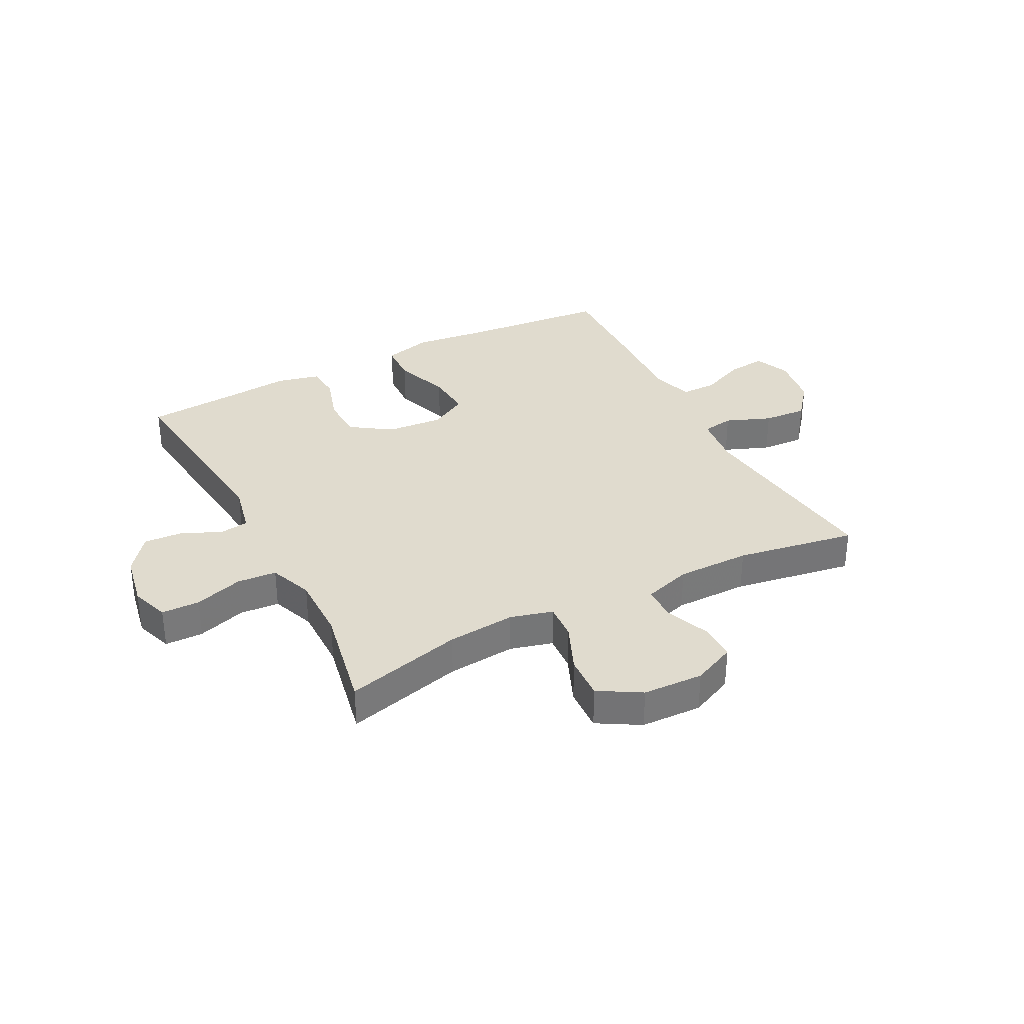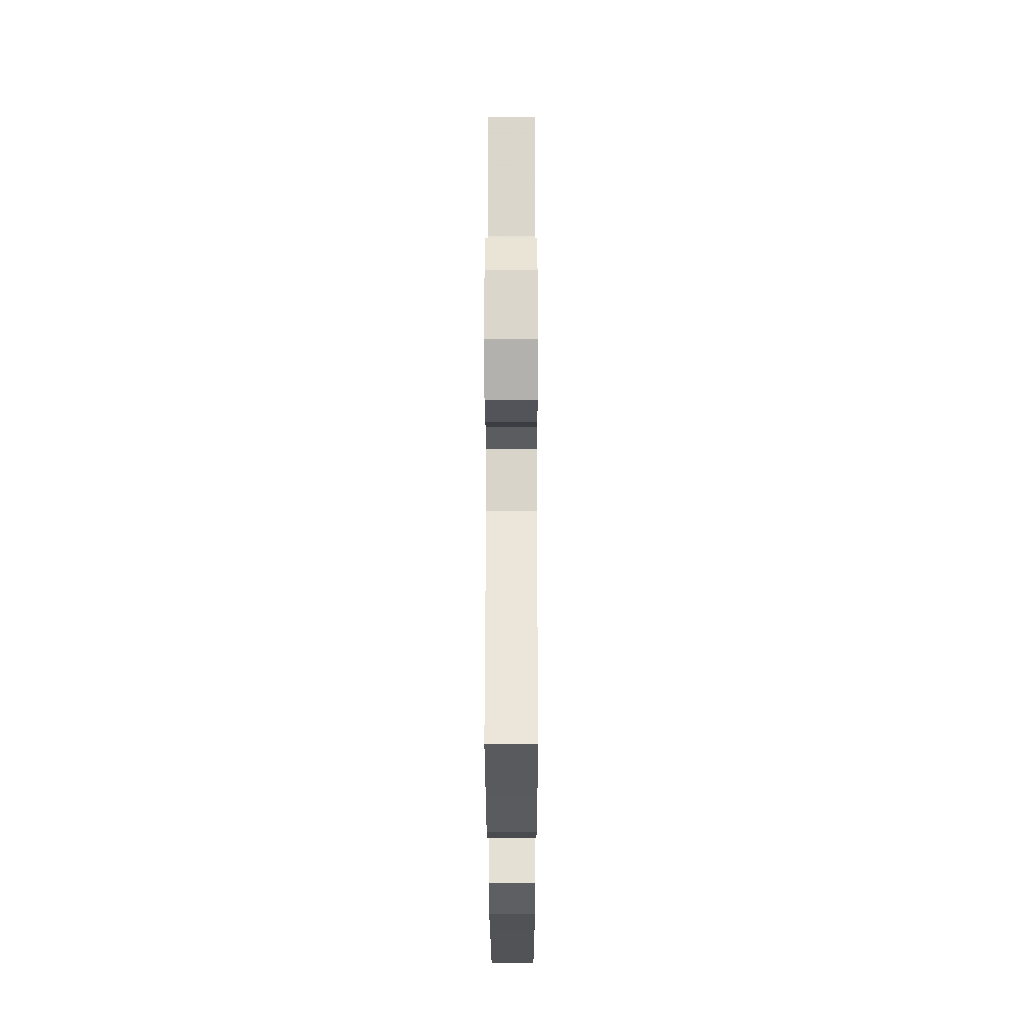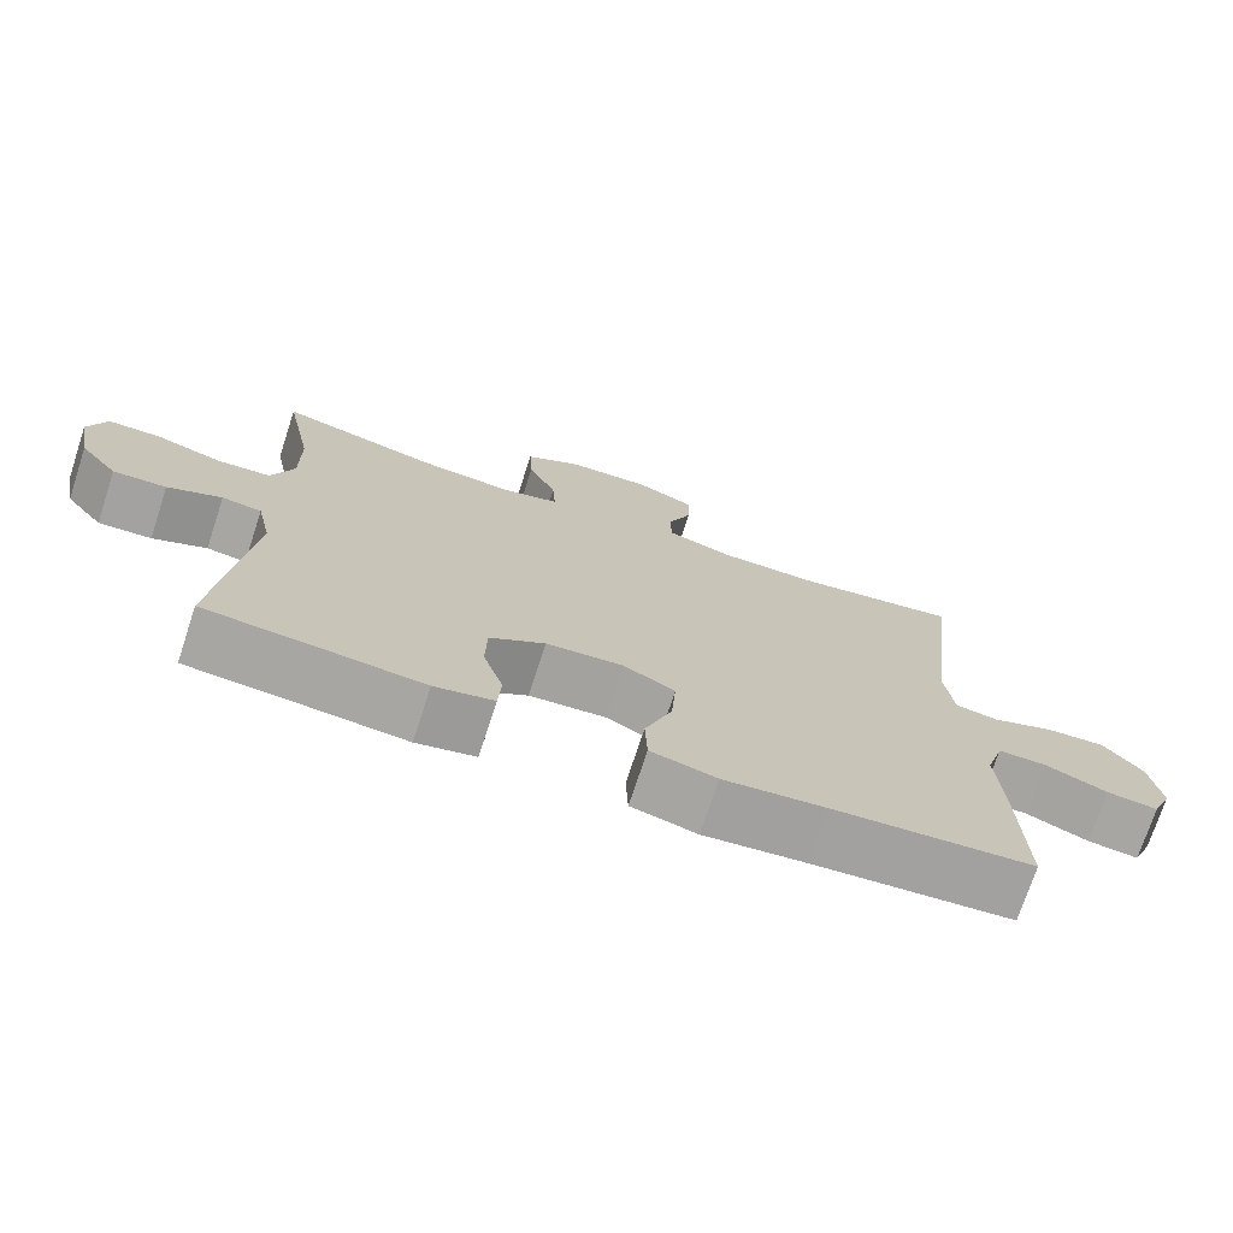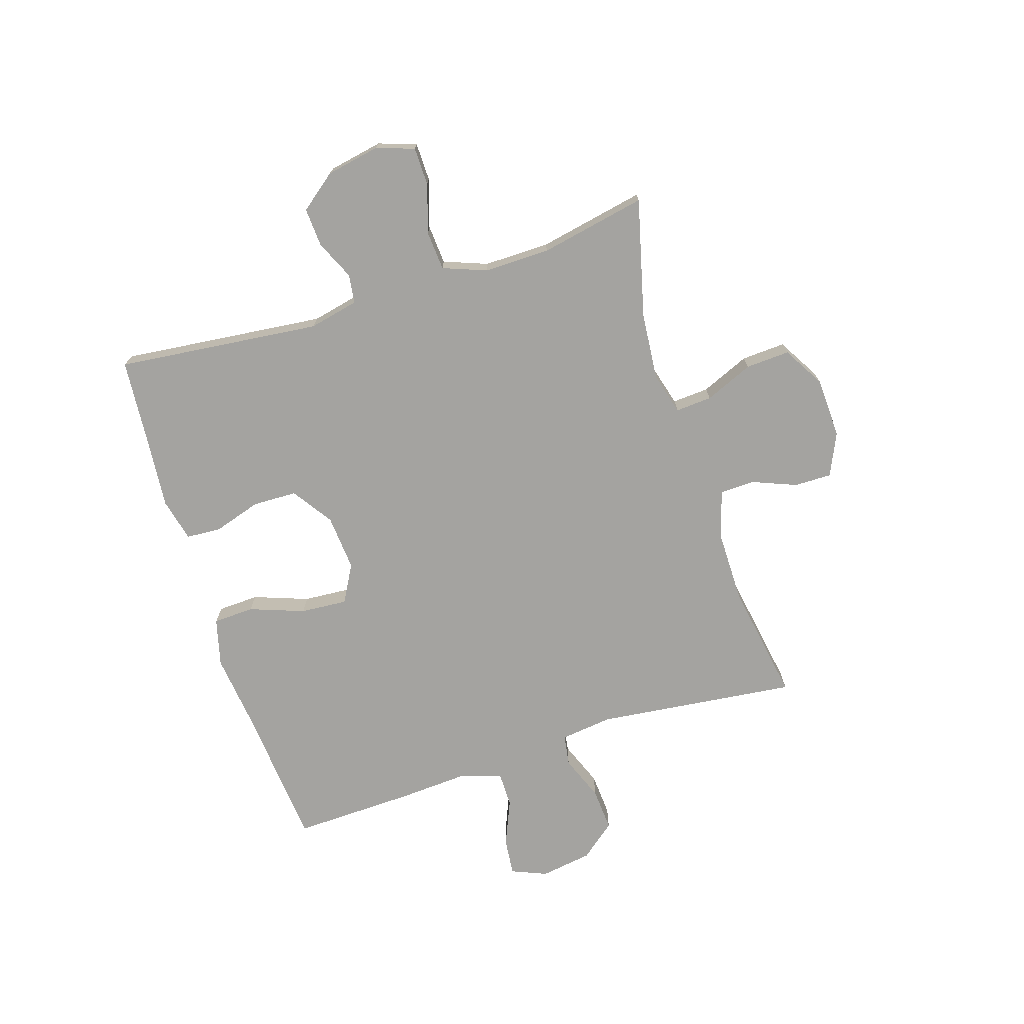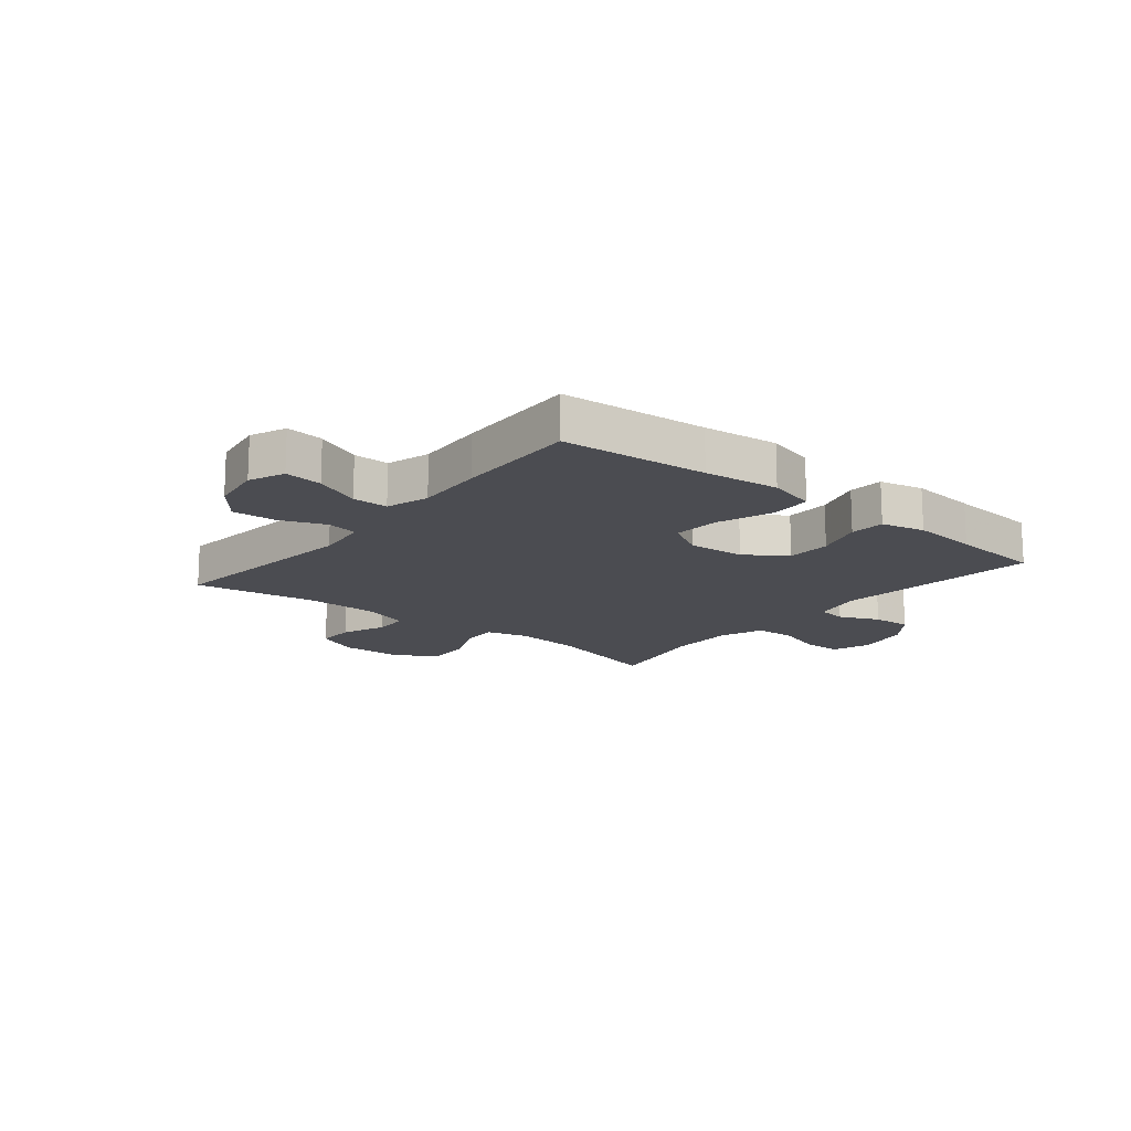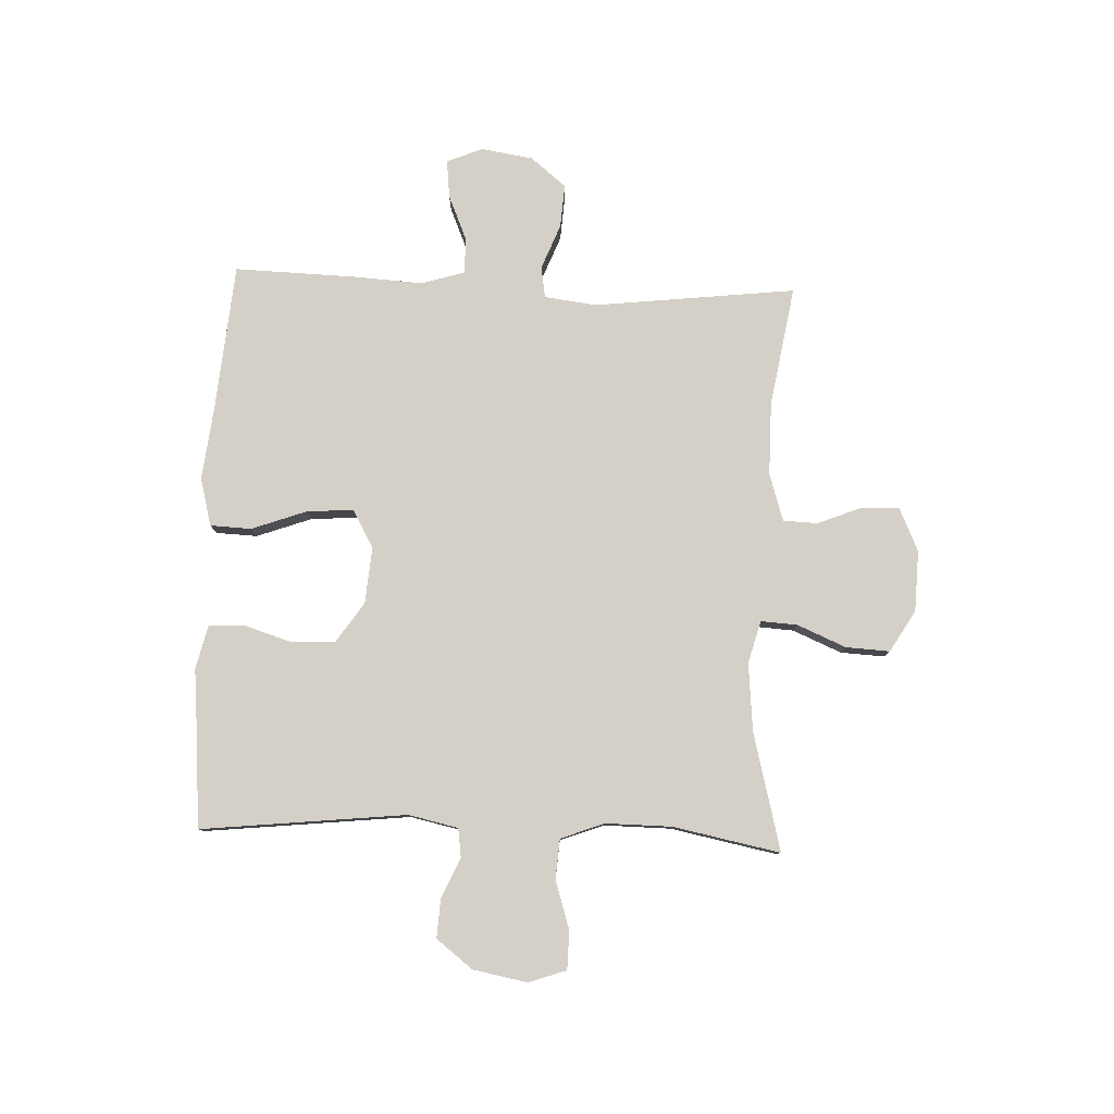
<metadata>
{"format":"obj","ext":"obj","renderer":"f3d","projection":"perspective","resolution":1024,"background":"white","views":[{"elev":33.7,"azim":-27.4,"up":"+Y"},{"elev":-27.1,"azim":-89.9,"up":"+Z"},{"elev":-73.4,"azim":-18.1,"up":"+Z"},{"elev":-72.9,"azim":-72.2,"up":"+Y"},{"elev":-15.5,"azim":140.8,"up":"+Y"},{"elev":80.0,"azim":-87.7,"up":"+Y"}]}
</metadata>
<code>
v -0.5 0.07 0.5
v -0.294 0.07 0.447
v -0.175 0.07 0.436
v -0.101 0.07 0.456
v -0.105 0.07 0.52
v -0.141 0.07 0.605
v -0.145 0.07 0.682
v -0.072 0.07 0.725
v 0.034 0.07 0.729
v 0.109 0.07 0.695
v 0.108 0.07 0.629
v 0.077 0.07 0.552
v 0.079 0.07 0.491
v 0.162 0.07 0.465
v 0.29 0.07 0.465
v 0.5 0.07 0.5
v 0.459 0.07 0.148
v 0.47 0.07 0.056
v 0.525 0.07 0.047
v 0.604 0.07 0.078
v 0.68 0.07 0.083
v 0.73 0.07 0.021
v 0.744 0.07 -0.07
v 0.718 0.07 -0.132
v 0.652 0.07 -0.125
v 0.572 0.07 -0.091
v 0.51 0.07 -0.091
v 0.487 0.07 -0.166
v 0.494 0.07 -0.286
v 0.5 0.07 -0.5
v 0.245 0.07 -0.522
v 0.114 0.07 -0.537
v 0.03 0.07 -0.515
v 0.027 0.07 -0.443
v 0.062 0.07 -0.347
v 0.068 0.07 -0.265
v 0.002 0.07 -0.228
v -0.097 0.07 -0.236
v -0.168 0.07 -0.284
v -0.17 0.07 -0.362
v -0.144 0.07 -0.445
v -0.148 0.07 -0.506
v -0.224 0.07 -0.524
v -0.34 0.07 -0.513
v -0.5 0.07 -0.5
v -0.461 0.07 -0.141
v -0.48 0.07 -0.054
v -0.531 0.07 -0.047
v -0.6 0.07 -0.078
v -0.668 0.07 -0.082
v -0.717 0.07 -0.019
v -0.735 0.07 0.076
v -0.712 0.07 0.142
v -0.645 0.07 0.143
v -0.56 0.07 0.116
v -0.491 0.07 0.121
v -0.462 0.07 0.197
v -0.463 0.07 0.313
v -0.5 0 0.5
v -0.294 0 0.447
v -0.175 0 0.436
v -0.101 0 0.456
v -0.105 0 0.52
v -0.141 0 0.605
v -0.145 0 0.682
v -0.072 0 0.725
v 0.034 0 0.729
v 0.109 0 0.695
v 0.108 0 0.629
v 0.077 0 0.552
v 0.079 0 0.491
v 0.162 0 0.465
v 0.29 0 0.465
v 0.5 0 0.5
v 0.459 0 0.148
v 0.47 0 0.056
v 0.525 0 0.047
v 0.604 0 0.078
v 0.68 0 0.083
v 0.73 0 0.021
v 0.744 0 -0.07
v 0.718 0 -0.132
v 0.652 0 -0.125
v 0.572 0 -0.091
v 0.51 0 -0.091
v 0.487 0 -0.166
v 0.494 0 -0.286
v 0.5 0 -0.5
v 0.245 0 -0.522
v 0.114 0 -0.537
v 0.03 0 -0.515
v 0.027 0 -0.443
v 0.062 0 -0.347
v 0.068 0 -0.265
v 0.002 0 -0.228
v -0.097 0 -0.236
v -0.168 0 -0.284
v -0.17 0 -0.362
v -0.144 0 -0.445
v -0.148 0 -0.506
v -0.224 0 -0.524
v -0.34 0 -0.513
v -0.5 0 -0.5
v -0.461 0 -0.141
v -0.48 0 -0.054
v -0.531 0 -0.047
v -0.6 0 -0.078
v -0.668 0 -0.082
v -0.717 0 -0.019
v -0.735 0 0.076
v -0.712 0 0.142
v -0.645 0 0.143
v -0.56 0 0.116
v -0.491 0 0.121
v -0.462 0 0.197
v -0.463 0 0.313
f 52 53 54 55
f 52 55 56
f 51 52 56
f 48 49 50 51
f 47 48 51 56
f 46 47 56 57
f 44 45 46
f 43 44 46 57
f 40 41 42 43
f 39 40 43 57
f 32 33 34 35
f 31 32 35 36
f 28 29 30 31
f 27 28 31 36
f 23 24 25 26
f 23 26 27
f 22 23 27
f 19 20 21 22
f 19 22 27 36
f 15 16 17
f 14 15 17 18
f 13 14 18
f 9 10 11 12
f 9 12 13
f 8 9 13
f 5 6 7 8
f 4 5 8 13
f 3 4 13 18
f 58 1 2
f 58 2 3 18
f 38 39 57 58
f 37 38 58 18
f 18 19 36 37
f 113 112 111 110
f 114 113 110
f 114 110 109
f 109 108 107 106
f 114 109 106 105
f 115 114 105 104
f 104 103 102
f 115 104 102 101
f 101 100 99 98
f 115 101 98 97
f 93 92 91 90
f 94 93 90 89
f 89 88 87 86
f 94 89 86 85
f 84 83 82 81
f 85 84 81
f 85 81 80
f 80 79 78 77
f 94 85 80 77
f 75 74 73
f 76 75 73 72
f 76 72 71
f 70 69 68 67
f 71 70 67
f 71 67 66
f 66 65 64 63
f 71 66 63 62
f 76 71 62 61
f 60 59 116
f 76 61 60 116
f 116 115 97 96
f 76 116 96 95
f 95 94 77 76
f 1 59 60 2
f 2 60 61 3
f 3 61 62 4
f 4 62 63 5
f 5 63 64 6
f 6 64 65 7
f 7 65 66 8
f 8 66 67 9
f 9 67 68 10
f 10 68 69 11
f 11 69 70 12
f 12 70 71 13
f 13 71 72 14
f 14 72 73 15
f 15 73 74 16
f 16 74 75 17
f 17 75 76 18
f 18 76 77 19
f 19 77 78 20
f 20 78 79 21
f 21 79 80 22
f 22 80 81 23
f 23 81 82 24
f 24 82 83 25
f 25 83 84 26
f 26 84 85 27
f 27 85 86 28
f 28 86 87 29
f 29 87 88 30
f 30 88 89 31
f 31 89 90 32
f 32 90 91 33
f 33 91 92 34
f 34 92 93 35
f 35 93 94 36
f 36 94 95 37
f 37 95 96 38
f 38 96 97 39
f 39 97 98 40
f 40 98 99 41
f 41 99 100 42
f 42 100 101 43
f 43 101 102 44
f 44 102 103 45
f 45 103 104 46
f 46 104 105 47
f 47 105 106 48
f 48 106 107 49
f 49 107 108 50
f 50 108 109 51
f 51 109 110 52
f 52 110 111 53
f 53 111 112 54
f 54 112 113 55
f 55 113 114 56
f 56 114 115 57
f 57 115 116 58
f 58 116 59 1

</code>
